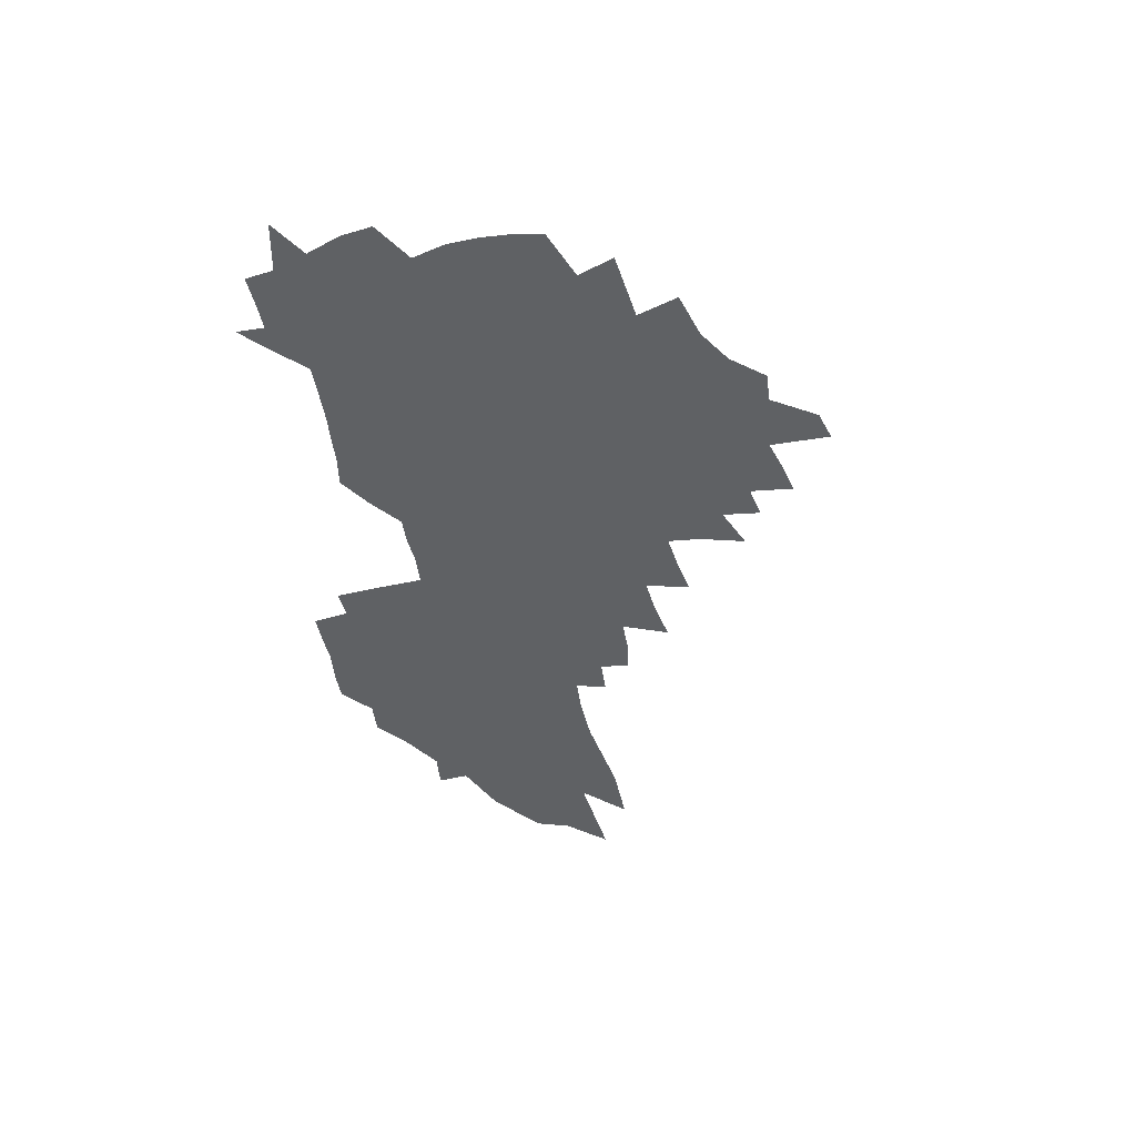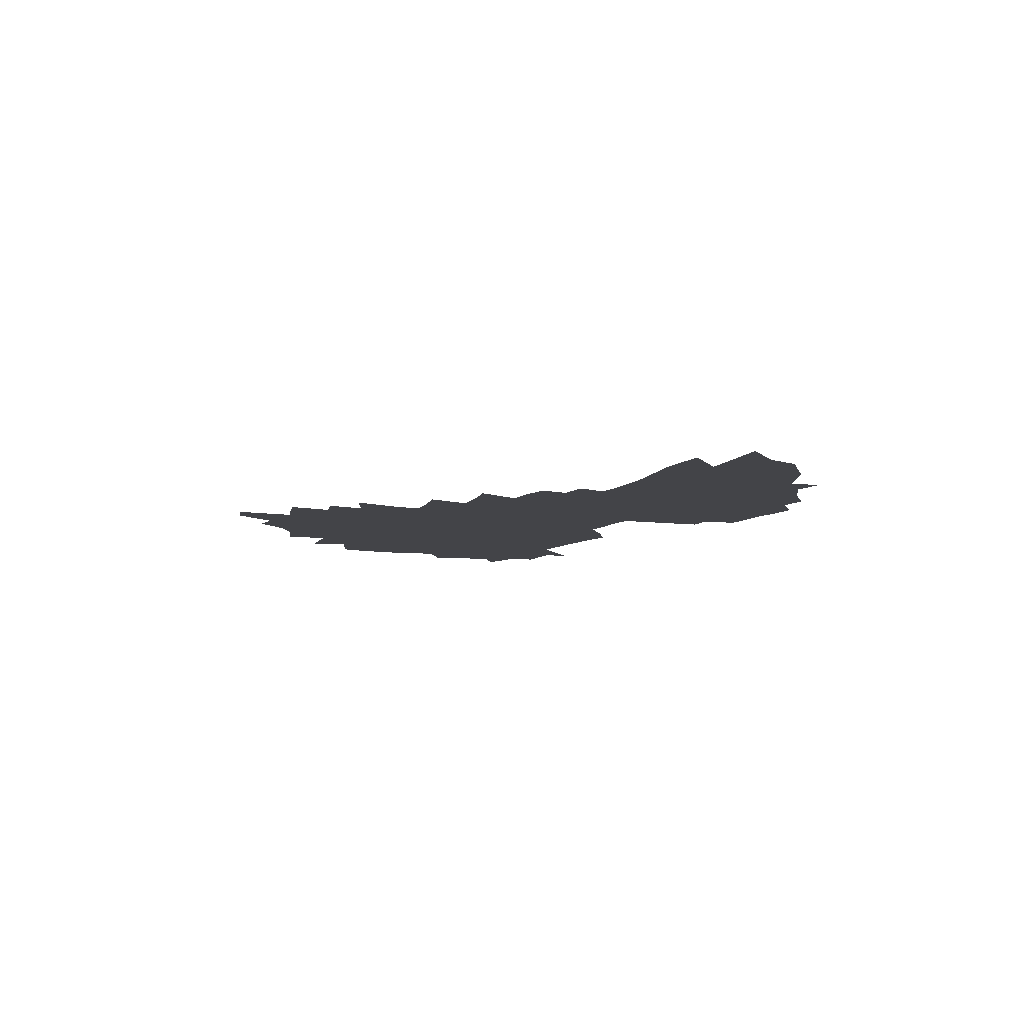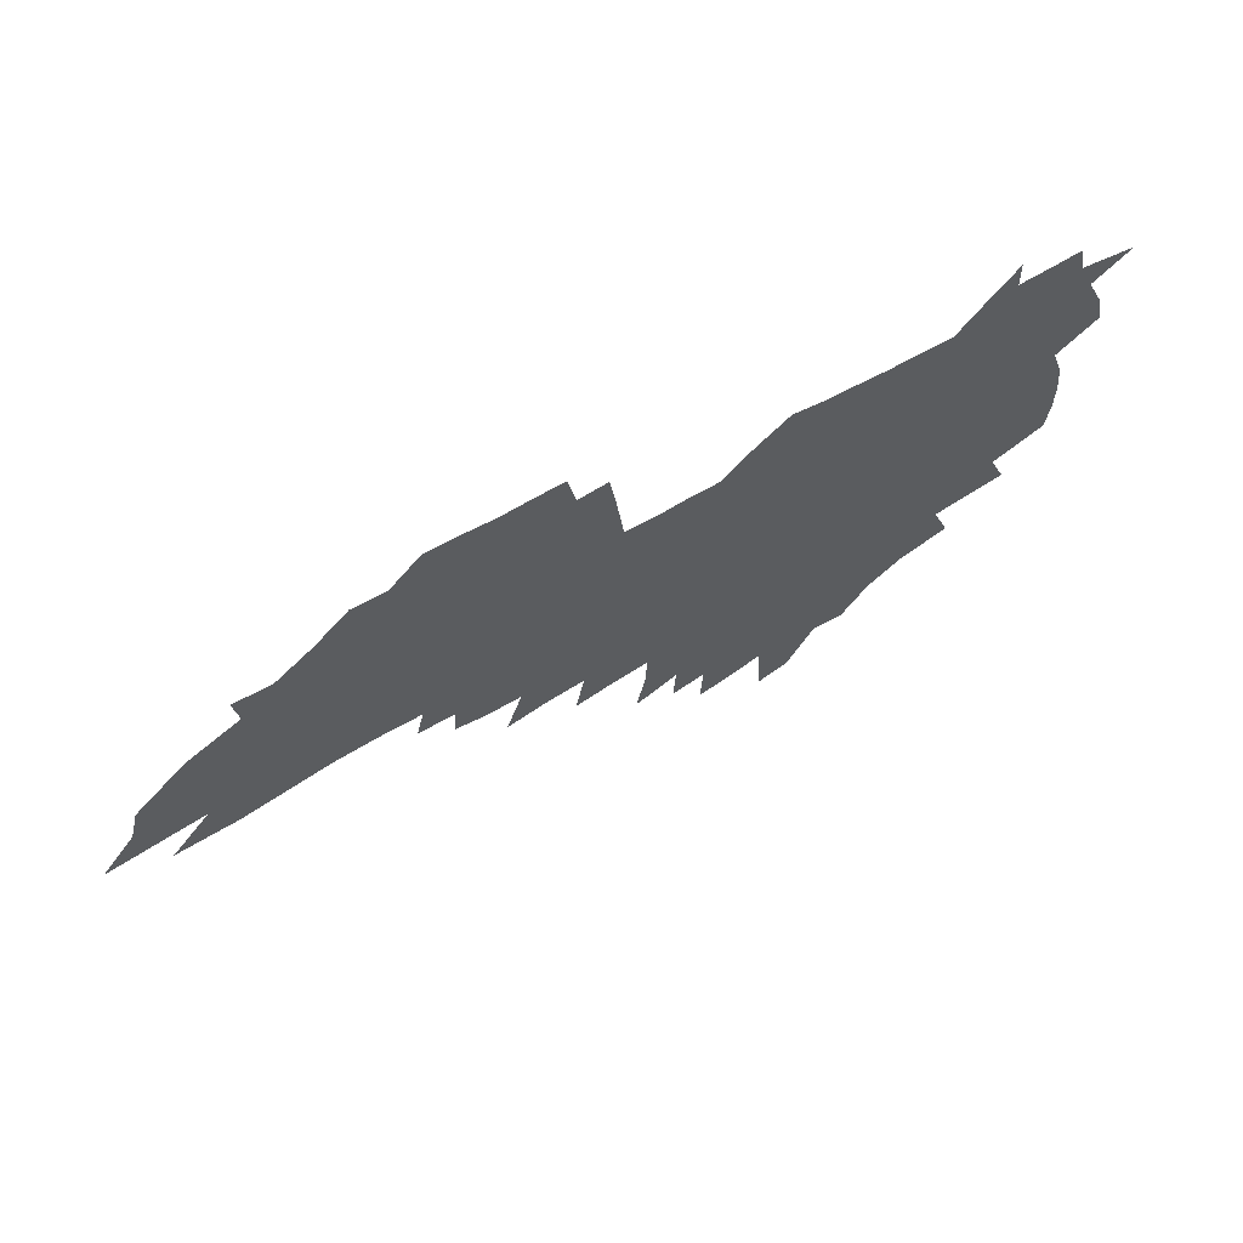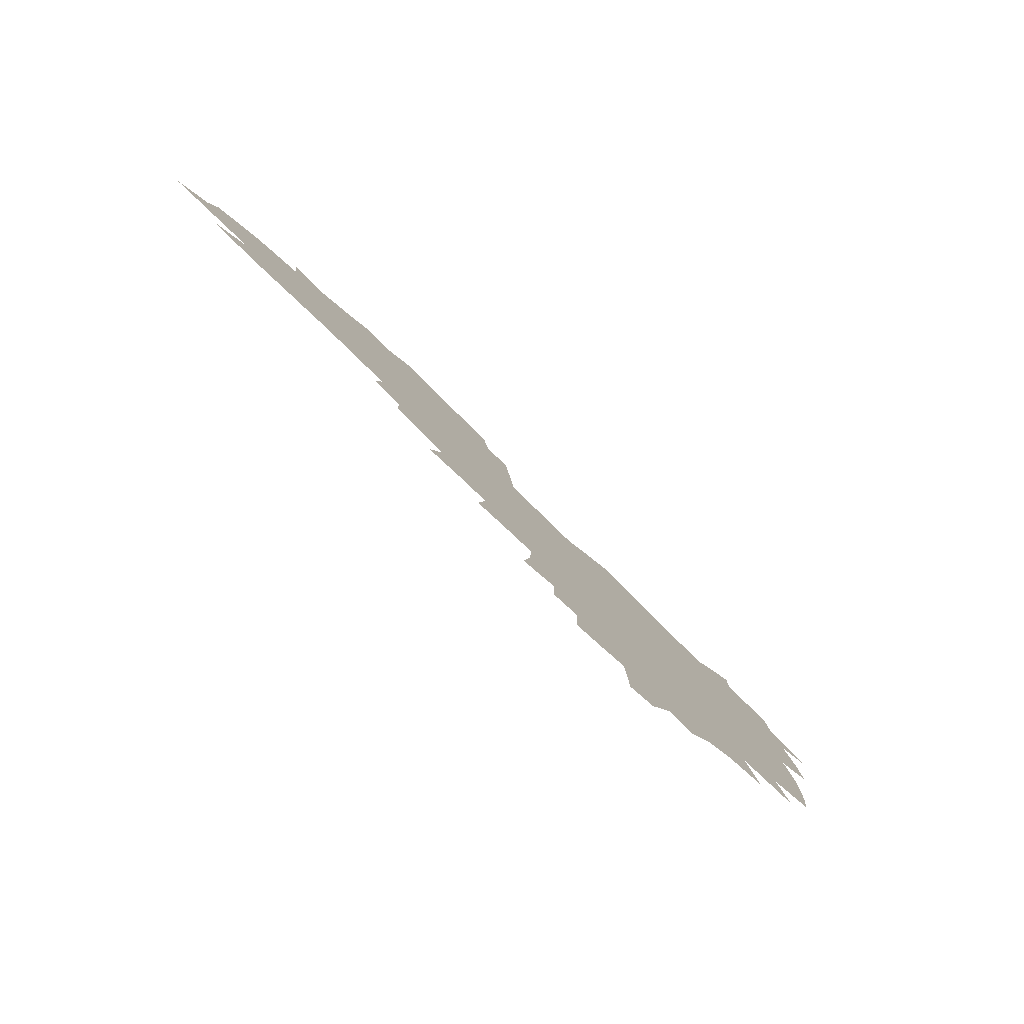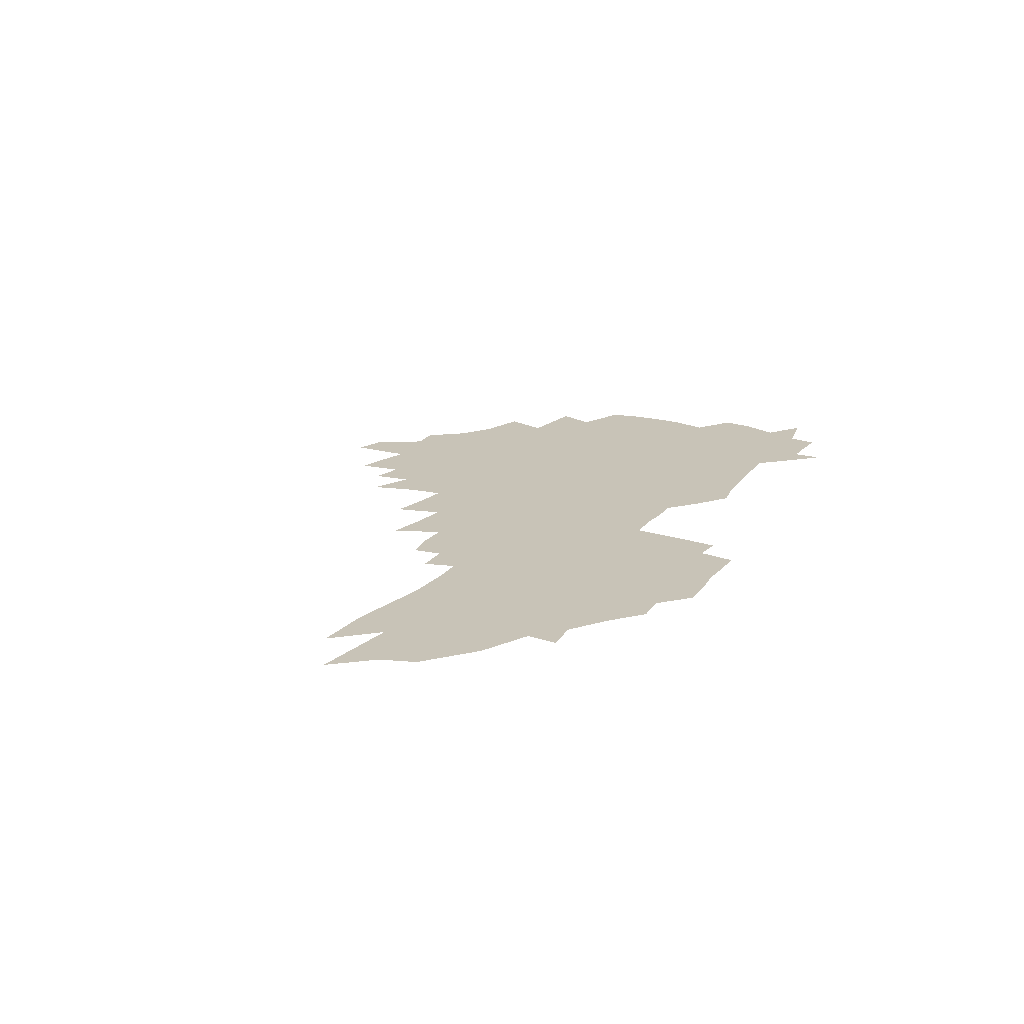
<metadata>
{"format":"obj","ext":"obj","renderer":"f3d","projection":"perspective","resolution":1024,"background":"white","views":[{"elev":-45.5,"azim":-82.7,"up":"+Z"},{"elev":-8.2,"azim":62.0,"up":"+Z"},{"elev":64.4,"azim":150.8,"up":"+Y"},{"elev":-79.5,"azim":135.0,"up":"+Y"},{"elev":19.6,"azim":114.1,"up":"+Z"}]}
</metadata>
<code>
v 209.4 262.7 0
v 216.2 218.5 0
v 219.3 233.6 0
v 226.6 249.9 0
v 233.4 266.1 0
v 236.2 279.7 0
v 229.6 145.6 0
v 227.8 159.7 0
v 227.7 174.2 0
v 229.3 189.1 0
v 234.6 205 0
v 237.8 220.1 0
v 239.4 234.7 0
v 243 249.8 0
v 247.2 264.7 0
v 249.7 278.2 0
v 245.6 117.4 0
v 252.9 134.7 0
v 255 149.3 0
v 254.3 163 0
v 251.4 176.7 0
v 251.1 191 0
v 251.8 205.4 0
v 255.8 220.6 0
v 255.9 234.8 0
v 257.5 249 0
v 260 263 0
v 263.7 277.2 0
v 264.2 290.9 0
v 270.3 91.5 0
v 277.9 111.1 0
v 277.5 125 0
v 282.3 140.6 0
v 284.2 153.8 0
v 279.1 166 0
v 273.6 178.8 0
v 268.9 192.3 0
v 270.8 206.4 0
v 272.4 220.7 0
v 272.6 234.7 0
v 274 248.7 0
v 275.9 262.7 0
v 277.3 276.3 0
v 291.9 83.68 0
v 296.7 101.8 0
v 296.7 115.2 0
v 297.3 129 0
v 299 143 0
v 297.8 155.3 0
v 298.8 168.1 0
v 293.9 180.6 0
v 289.9 193.6 0
v 288.7 207.1 0
v 287 220.8 0
v 287.9 234.4 0
v 288.2 248.2 0
v 289.6 261.9 0
v 307.8 72.09 0
v 310.9 90.03 0
v 310.4 103 0
v 311.4 117.3 0
v 312.2 130.9 0
v 313.5 144.6 0
v 312.3 156.6 0
v 313.4 169.4 0
v 312.7 181.5 0
v 308.5 194.4 0
v 307.4 207.3 0
v 305.8 220.7 0
v 304.1 234.3 0
v 304.4 247.8 0
v 304.4 261.5 0
v 320 55.13 0
v 323.2 75.94 0
v 324.1 90.94 0
v 324.5 104.8 0
v 325 118.4 0
v 325.7 132 0
v 327.3 146.3 0
v 327.8 158.7 0
v 326.6 170.3 0
v 325.9 182.5 0
v 325.2 194.9 0
v 323.5 207.6 0
v 323.3 220.4 0
v 321 233.9 0
v 319.8 247.4 0
v 319.2 261.1 0
v 334.1 55.3 0
v 336.8 77.27 0
v 337.5 92.27 0
v 337.7 105.7 0
v 338.9 120.8 0
v 339 133.4 0
v 339.2 145.9 0
v 339.2 158.6 0
v 340 171.4 0
v 339.3 183.2 0
v 338.4 195.3 0
v 337 208 0
v 336.2 220.8 0
v 335.5 233.8 0
v 334.7 247 0
v 332.9 261.4 0
v 346.4 32.64 0
v 348.6 58.5 0
v 349.5 76.44 0
v 350.1 92.54 0
v 350.4 105.8 0
v 351 120.7 0
v 351.1 132.6 0
v 351.4 146.2 0
v 351.6 159.3 0
v 351.5 171.9 0
v 351.3 183.5 0
v 350.6 195.8 0
v 349.8 208.4 0
v 348.8 221.3 0
v 348.9 234.1 0
v 347.9 247.2 0
v 346.4 261.6 0
v 360.4 27.51 0
v 362 56.67 0
v 362.8 72.46 0
v 362.8 90.65 0
v 363 105.5 0
v 363.2 119.5 0
v 363.5 132.8 0
v 363.6 145.7 0
v 363.7 158.6 0
v 363.7 171.2 0
v 363.4 183.7 0
v 363 196.2 0
v 362.6 208.8 0
v 362.2 221.5 0
v 361.5 234.8 0
v 360.5 248.3 0
v 359.7 263.1 0
v 361 286 0
v 376.6 51.24 0
v 376.2 70.8 0
v 375.5 90.23 0
v 375.9 103.7 0
v 376 117.6 0
v 375.9 131.7 0
v 376.5 144.3 0
v 376.4 157.5 0
v 375.9 171.4 0
v 375.8 183.7 0
v 375.6 196.3 0
v 375.3 209.1 0
v 375 222.1 0
v 375.1 236.9 0
v 374.8 251.5 0
v 391.4 46.78 0
v 390.3 67.58 0
v 389.2 86.52 0
v 389.1 101.6 0
v 389 116.1 0
v 389.2 129.7 0
v 389.9 142.6 0
v 389.8 156 0
v 388.3 171.1 0
v 388.2 183.8 0
v 388.2 196.4 0
v 388.1 209.2 0
v 388.2 222.5 0
v 388.9 238.4 0
v 405.2 63.55 0
v 404.2 81.81 0
v 402.7 99.42 0
v 403.5 113 0
v 403.5 127.1 0
v 404 140.7 0
v 403.3 155.1 0
v 402.6 169.2 0
v 401.7 183 0
v 401.2 196.3 0
v 401.1 209.2 0
v 401.2 222.2 0
v 402.3 238 0
v 423.5 72.08 0
v 419.2 94.02 0
v 418.6 109.9 0
v 420 123.3 0
v 418 139.9 0
v 417.5 153.7 0
v 416.1 168.7 0
v 415.2 182.5 0
v 414.2 196.2 0
v 414.2 209.2 0
v 414.5 222.4 0
v 415.7 236.3 0
v 435.5 106.6 0
v 433.7 124.1 0
v 433.1 138.2 0
v 431.5 153.2 0
v 429.6 168.5 0
v 429 181.9 0
v 427.2 196.3 0
v 428.1 209.1 0
v 427.9 222.2 0
v 429.7 236.5 0
v 431.4 250.6 0
v 433.5 266.9 0
v 435.6 280.1 0
v 452.2 102.2 0
v 448.1 123.7 0
v 447 138.6 0
v 445.2 153.7 0
v 443.5 168.3 0
v 442.5 182 0
v 441.2 195.8 0
v 441.9 208.8 0
v 441.3 222 0
v 442.9 235.6 0
v 444.5 249.5 0
v 446.9 264.4 0
v 448.7 278.3 0
v 452.2 295.4 0
v 465 121 0
v 461.3 139 0
v 459.3 153.9 0
v 456.7 169.1 0
v 456.1 182.4 0
v 456.1 195.6 0
v 455 209 0
v 453.7 221.7 0
v 457.7 236.1 0
v 459.6 250.1 0
v 460.3 263.5 0
v 462.3 277.7 0
v 466.1 294.7 0
v 483.7 116.1 0
v 476.4 138.7 0
v 473.7 154.1 0
v 472.6 168 0
v 470.7 182.2 0
v 470.8 195.6 0
v 470.8 209 0
v 470.9 222.5 0
v 472.9 236.4 0
v 473.4 249.8 0
v 475.3 264 0
v 477.3 278.3 0
v 479.7 293.4 0
v 492.2 137.8 0
v 488.8 153.9 0
v 486.6 168.5 0
v 485.4 182.1 0
v 485.4 195.5 0
v 486.1 208.9 0
v 486.3 222.5 0
v 487.4 236.2 0
v 488.6 250 0
v 491.5 264.8 0
v 491.8 278.3 0
v 494.9 294.1 0
v 506 139.5 0
v 505.3 153.3 0
v 502.1 168.2 0
v 501.4 181.7 0
v 498.7 195.9 0
v 499.5 208.7 0
v 502.3 222.7 0
v 502.1 236.2 0
v 503.3 250 0
v 506.4 265 0
v 505.3 278 0
v 509 293.5 0
v 521.7 153 0
v 518.3 167.9 0
v 517.5 181.6 0
v 517.8 195.2 0
v 516 209 0
v 517.2 222.6 0
v 516.1 236.2 0
v 517.5 250 0
v 519.8 264.7 0
v 522.8 279.7 0
v 533.6 167.7 0
v 533.3 181.4 0
v 533.2 195.2 0
v 532 209.1 0
v 531.5 222.8 0
v 535.5 237.2 0
v 534.1 250.9 0
v 535.6 265.1 0
v 537.9 279.8 0
v 556.3 165.5 0
v 552.3 180.7 0
v 550.1 195.1 0
v 549.2 209.2 0
v 550.4 223.2 0
v 552.3 237.6 0
v 551.9 251.7 0
v 552.8 266 0
v 597.6 156.3 0
v 574.3 180.2 0
v 570.6 195 0
v 569 209.3 0
v 569.7 223.7 0
v 567.7 238.1 0
v 570.4 252.9 0
v 626 154 0
v 608.1 175.3 0
v 596.7 193.3 0
v 589.8 209.3 0
v 587.4 224.2 0
v 584.9 238.7 0
v 587.2 253.4 0
v 652.1 167.8 0
v 636.7 187.9 0
v 632.4 204.5 0
v 609.3 225.8 0
f 4 5 1
f 11 12 2
f 2 12 3
f 12 13 3
f 3 13 4
f 13 14 4
f 4 14 5
f 14 15 5
f 5 15 6
f 15 16 6
f 18 19 7
f 7 19 8
f 19 20 8
f 8 20 9
f 20 21 9
f 9 21 10
f 21 22 10
f 10 22 11
f 22 23 11
f 11 23 12
f 23 24 12
f 12 24 13
f 24 25 13
f 13 25 14
f 25 26 14
f 14 26 15
f 26 27 15
f 15 27 16
f 27 28 16
f 31 32 17
f 17 32 18
f 32 33 18
f 18 33 19
f 33 34 19
f 19 34 20
f 34 35 20
f 20 35 21
f 35 36 21
f 21 36 22
f 36 37 22
f 22 37 23
f 37 38 23
f 23 38 24
f 38 39 24
f 24 39 25
f 39 40 25
f 25 40 26
f 40 41 26
f 26 41 27
f 41 42 27
f 27 42 28
f 42 43 28
f 28 43 29
f 44 45 30
f 30 45 31
f 45 46 31
f 31 46 32
f 46 47 32
f 32 47 33
f 47 48 33
f 33 48 34
f 48 49 34
f 34 49 35
f 49 50 35
f 35 50 36
f 50 51 36
f 36 51 37
f 51 52 37
f 37 52 38
f 52 53 38
f 38 53 39
f 53 54 39
f 39 54 40
f 54 55 40
f 40 55 41
f 55 56 41
f 41 56 42
f 56 57 42
f 42 57 43
f 58 59 44
f 44 59 45
f 59 60 45
f 45 60 46
f 60 61 46
f 46 61 47
f 61 62 47
f 47 62 48
f 62 63 48
f 48 63 49
f 63 64 49
f 49 64 50
f 64 65 50
f 50 65 51
f 65 66 51
f 51 66 52
f 66 67 52
f 52 67 53
f 67 68 53
f 53 68 54
f 68 69 54
f 54 69 55
f 69 70 55
f 55 70 56
f 70 71 56
f 56 71 57
f 71 72 57
f 73 74 58
f 58 74 59
f 74 75 59
f 59 75 60
f 75 76 60
f 60 76 61
f 76 77 61
f 61 77 62
f 77 78 62
f 62 78 63
f 78 79 63
f 63 79 64
f 79 80 64
f 64 80 65
f 80 81 65
f 65 81 66
f 81 82 66
f 66 82 67
f 82 83 67
f 67 83 68
f 83 84 68
f 68 84 69
f 84 85 69
f 69 85 70
f 85 86 70
f 70 86 71
f 86 87 71
f 71 87 72
f 87 88 72
f 73 89 74
f 89 90 74
f 74 90 75
f 90 91 75
f 75 91 76
f 91 92 76
f 76 92 77
f 92 93 77
f 77 93 78
f 93 94 78
f 78 94 79
f 94 95 79
f 79 95 80
f 95 96 80
f 80 96 81
f 96 97 81
f 81 97 82
f 97 98 82
f 82 98 83
f 98 99 83
f 83 99 84
f 99 100 84
f 84 100 85
f 100 101 85
f 85 101 86
f 101 102 86
f 86 102 87
f 102 103 87
f 87 103 88
f 103 104 88
f 105 106 89
f 89 106 90
f 106 107 90
f 90 107 91
f 107 108 91
f 91 108 92
f 108 109 92
f 92 109 93
f 109 110 93
f 93 110 94
f 110 111 94
f 94 111 95
f 111 112 95
f 95 112 96
f 112 113 96
f 96 113 97
f 113 114 97
f 97 114 98
f 114 115 98
f 98 115 99
f 115 116 99
f 99 116 100
f 116 117 100
f 100 117 101
f 117 118 101
f 101 118 102
f 118 119 102
f 102 119 103
f 119 120 103
f 103 120 104
f 120 121 104
f 105 122 106
f 122 123 106
f 106 123 107
f 123 124 107
f 107 124 108
f 124 125 108
f 108 125 109
f 125 126 109
f 109 126 110
f 126 127 110
f 110 127 111
f 127 128 111
f 111 128 112
f 128 129 112
f 112 129 113
f 129 130 113
f 113 130 114
f 130 131 114
f 114 131 115
f 131 132 115
f 115 132 116
f 132 133 116
f 116 133 117
f 133 134 117
f 117 134 118
f 134 135 118
f 118 135 119
f 135 136 119
f 119 136 120
f 136 137 120
f 120 137 121
f 137 138 121
f 123 140 124
f 140 141 124
f 124 141 125
f 141 142 125
f 125 142 126
f 142 143 126
f 126 143 127
f 143 144 127
f 127 144 128
f 144 145 128
f 128 145 129
f 145 146 129
f 129 146 130
f 146 147 130
f 130 147 131
f 147 148 131
f 131 148 132
f 148 149 132
f 132 149 133
f 149 150 133
f 133 150 134
f 150 151 134
f 134 151 135
f 151 152 135
f 135 152 136
f 152 153 136
f 136 153 137
f 153 154 137
f 137 154 138
f 140 155 141
f 155 156 141
f 141 156 142
f 156 157 142
f 142 157 143
f 157 158 143
f 143 158 144
f 158 159 144
f 144 159 145
f 159 160 145
f 145 160 146
f 160 161 146
f 146 161 147
f 161 162 147
f 147 162 148
f 162 163 148
f 148 163 149
f 163 164 149
f 149 164 150
f 164 165 150
f 150 165 151
f 165 166 151
f 151 166 152
f 166 167 152
f 152 167 153
f 167 168 153
f 153 168 154
f 156 169 157
f 169 170 157
f 157 170 158
f 170 171 158
f 158 171 159
f 171 172 159
f 159 172 160
f 172 173 160
f 160 173 161
f 173 174 161
f 161 174 162
f 174 175 162
f 162 175 163
f 175 176 163
f 163 176 164
f 176 177 164
f 164 177 165
f 177 178 165
f 165 178 166
f 178 179 166
f 166 179 167
f 179 180 167
f 167 180 168
f 180 181 168
f 170 182 171
f 182 183 171
f 171 183 172
f 183 184 172
f 172 184 173
f 184 185 173
f 173 185 174
f 185 186 174
f 174 186 175
f 186 187 175
f 175 187 176
f 187 188 176
f 176 188 177
f 188 189 177
f 177 189 178
f 189 190 178
f 178 190 179
f 190 191 179
f 179 191 180
f 191 192 180
f 180 192 181
f 192 193 181
f 184 194 185
f 194 195 185
f 185 195 186
f 195 196 186
f 186 196 187
f 196 197 187
f 187 197 188
f 197 198 188
f 188 198 189
f 198 199 189
f 189 199 190
f 199 200 190
f 190 200 191
f 200 201 191
f 191 201 192
f 201 202 192
f 192 202 193
f 202 203 193
f 194 207 195
f 207 208 195
f 195 208 196
f 208 209 196
f 196 209 197
f 209 210 197
f 197 210 198
f 210 211 198
f 198 211 199
f 211 212 199
f 199 212 200
f 212 213 200
f 200 213 201
f 213 214 201
f 201 214 202
f 214 215 202
f 202 215 203
f 215 216 203
f 203 216 204
f 216 217 204
f 204 217 205
f 217 218 205
f 205 218 206
f 218 219 206
f 208 221 209
f 221 222 209
f 209 222 210
f 222 223 210
f 210 223 211
f 223 224 211
f 211 224 212
f 224 225 212
f 212 225 213
f 225 226 213
f 213 226 214
f 226 227 214
f 214 227 215
f 227 228 215
f 215 228 216
f 228 229 216
f 216 229 217
f 229 230 217
f 217 230 218
f 230 231 218
f 218 231 219
f 231 232 219
f 219 232 220
f 232 233 220
f 221 234 222
f 234 235 222
f 222 235 223
f 235 236 223
f 223 236 224
f 236 237 224
f 224 237 225
f 237 238 225
f 225 238 226
f 238 239 226
f 226 239 227
f 239 240 227
f 227 240 228
f 240 241 228
f 228 241 229
f 241 242 229
f 229 242 230
f 242 243 230
f 230 243 231
f 243 244 231
f 231 244 232
f 244 245 232
f 232 245 233
f 245 246 233
f 235 247 236
f 247 248 236
f 236 248 237
f 248 249 237
f 237 249 238
f 249 250 238
f 238 250 239
f 250 251 239
f 239 251 240
f 251 252 240
f 240 252 241
f 252 253 241
f 241 253 242
f 253 254 242
f 242 254 243
f 254 255 243
f 243 255 244
f 255 256 244
f 244 256 245
f 256 257 245
f 245 257 246
f 257 258 246
f 247 259 248
f 259 260 248
f 248 260 249
f 260 261 249
f 249 261 250
f 261 262 250
f 250 262 251
f 262 263 251
f 251 263 252
f 263 264 252
f 252 264 253
f 264 265 253
f 253 265 254
f 265 266 254
f 254 266 255
f 266 267 255
f 255 267 256
f 267 268 256
f 256 268 257
f 268 269 257
f 257 269 258
f 269 270 258
f 260 271 261
f 271 272 261
f 261 272 262
f 272 273 262
f 262 273 263
f 273 274 263
f 263 274 264
f 274 275 264
f 264 275 265
f 275 276 265
f 265 276 266
f 276 277 266
f 266 277 267
f 277 278 267
f 267 278 268
f 278 279 268
f 268 279 269
f 279 280 269
f 269 280 270
f 272 281 273
f 281 282 273
f 273 282 274
f 282 283 274
f 274 283 275
f 283 284 275
f 275 284 276
f 284 285 276
f 276 285 277
f 285 286 277
f 277 286 278
f 286 287 278
f 278 287 279
f 287 288 279
f 279 288 280
f 288 289 280
f 281 290 282
f 290 291 282
f 282 291 283
f 291 292 283
f 283 292 284
f 292 293 284
f 284 293 285
f 293 294 285
f 285 294 286
f 294 295 286
f 286 295 287
f 295 296 287
f 287 296 288
f 296 297 288
f 288 297 289
f 290 298 291
f 298 299 291
f 291 299 292
f 299 300 292
f 292 300 293
f 300 301 293
f 293 301 294
f 301 302 294
f 294 302 295
f 302 303 295
f 295 303 296
f 303 304 296
f 296 304 297
f 298 305 299
f 305 306 299
f 299 306 300
f 306 307 300
f 300 307 301
f 307 308 301
f 301 308 302
f 308 309 302
f 302 309 303
f 309 310 303
f 303 310 304
f 310 311 304
f 306 312 307
f 312 313 307
f 307 313 308
f 313 314 308
f 308 314 309
f 314 315 309
f 309 315 310

</code>
